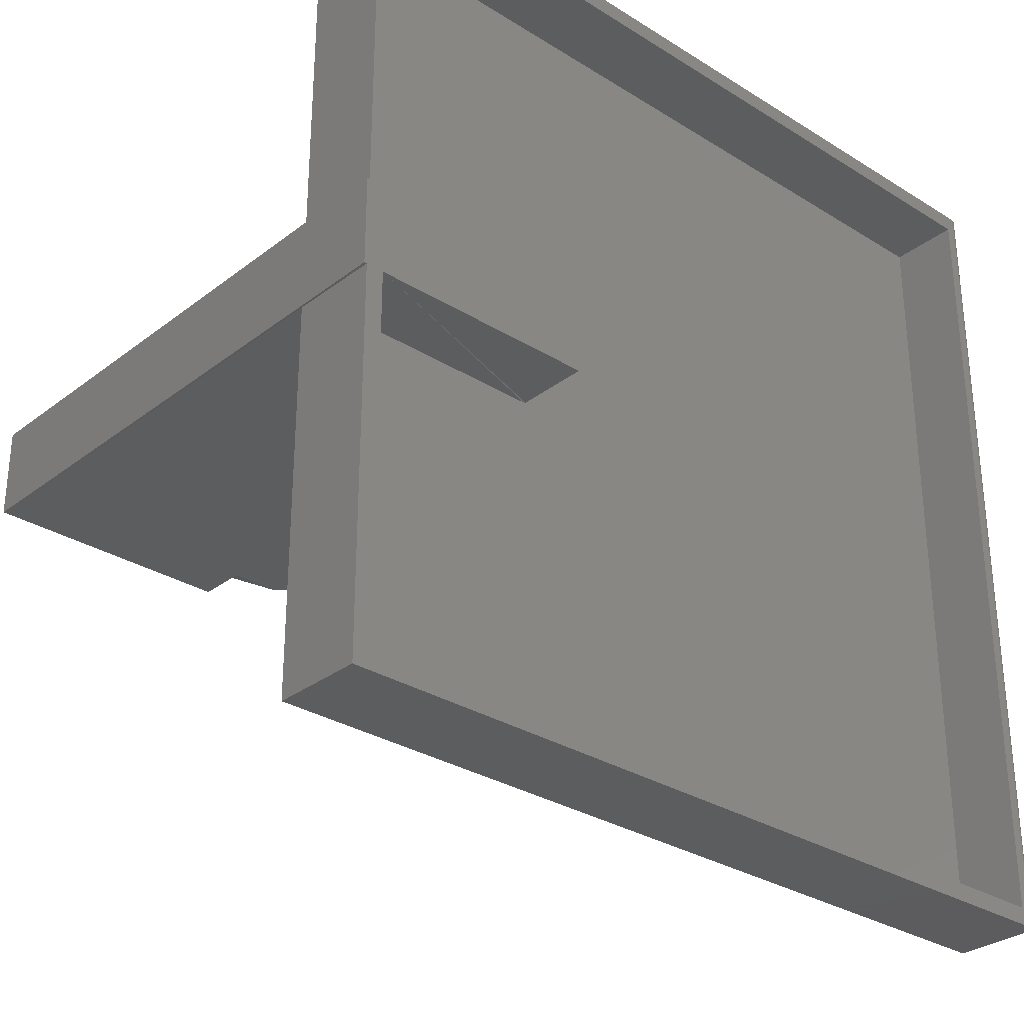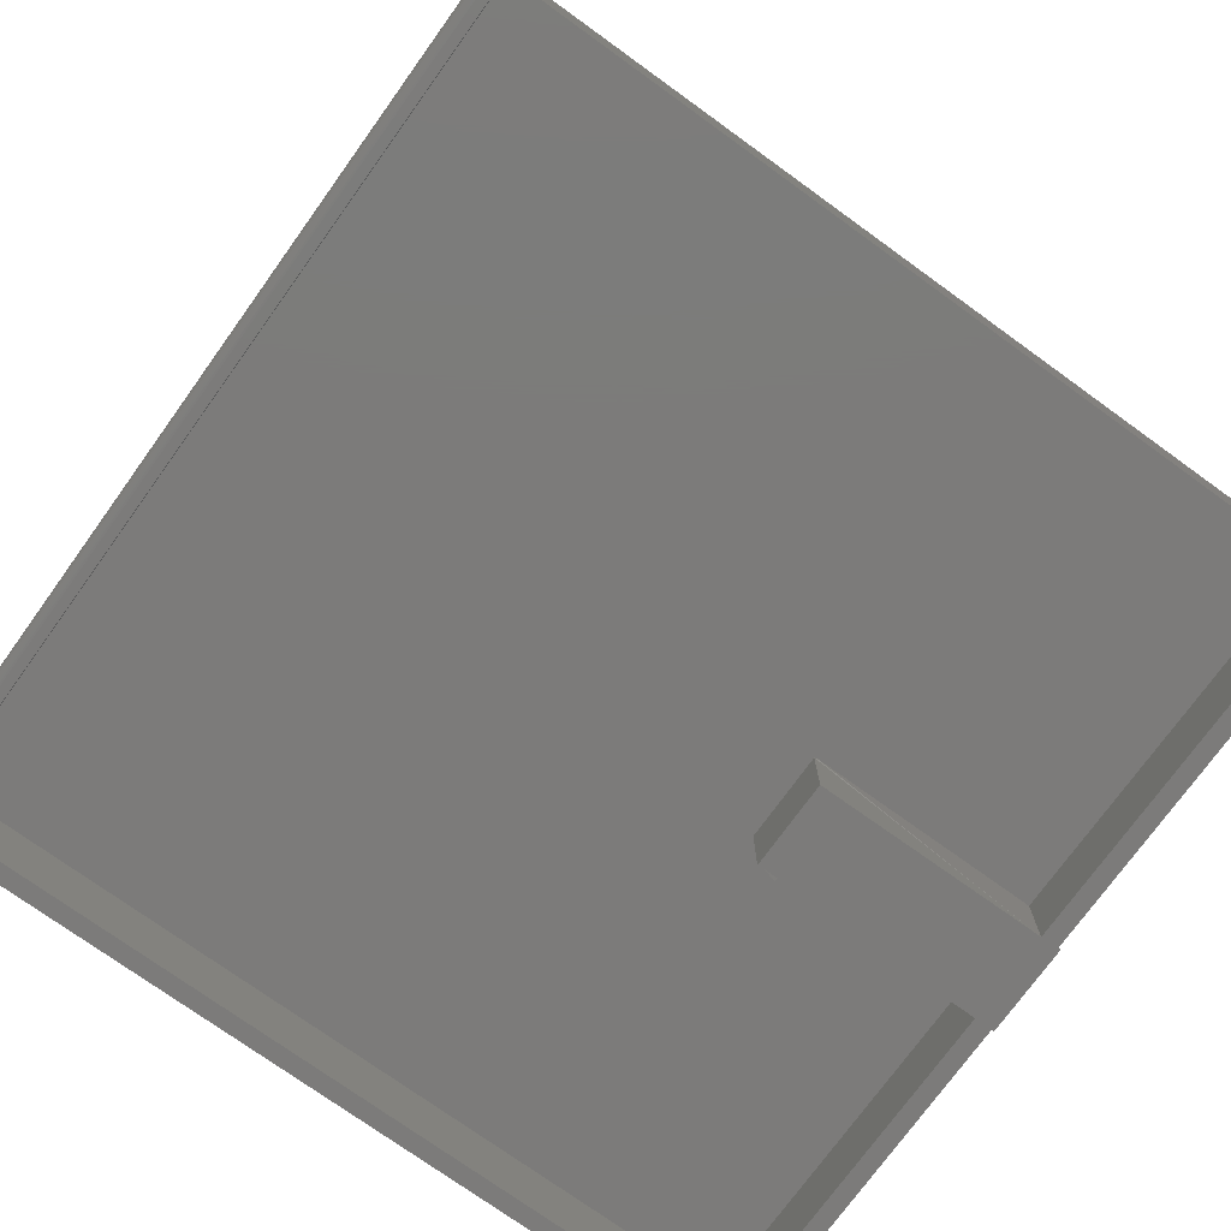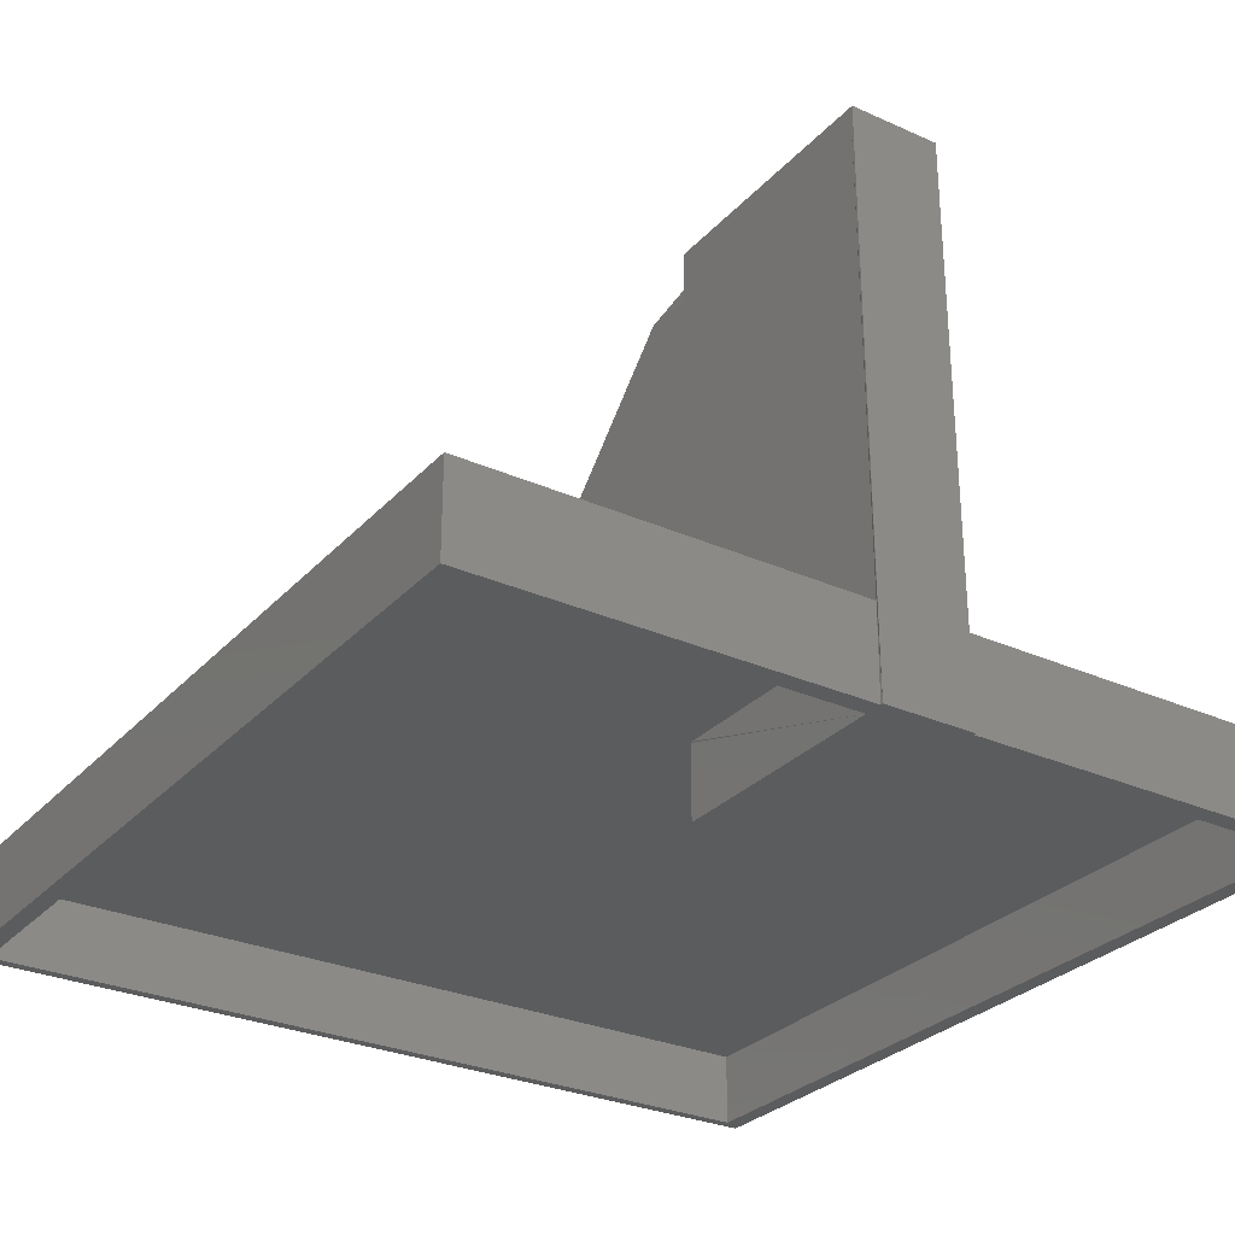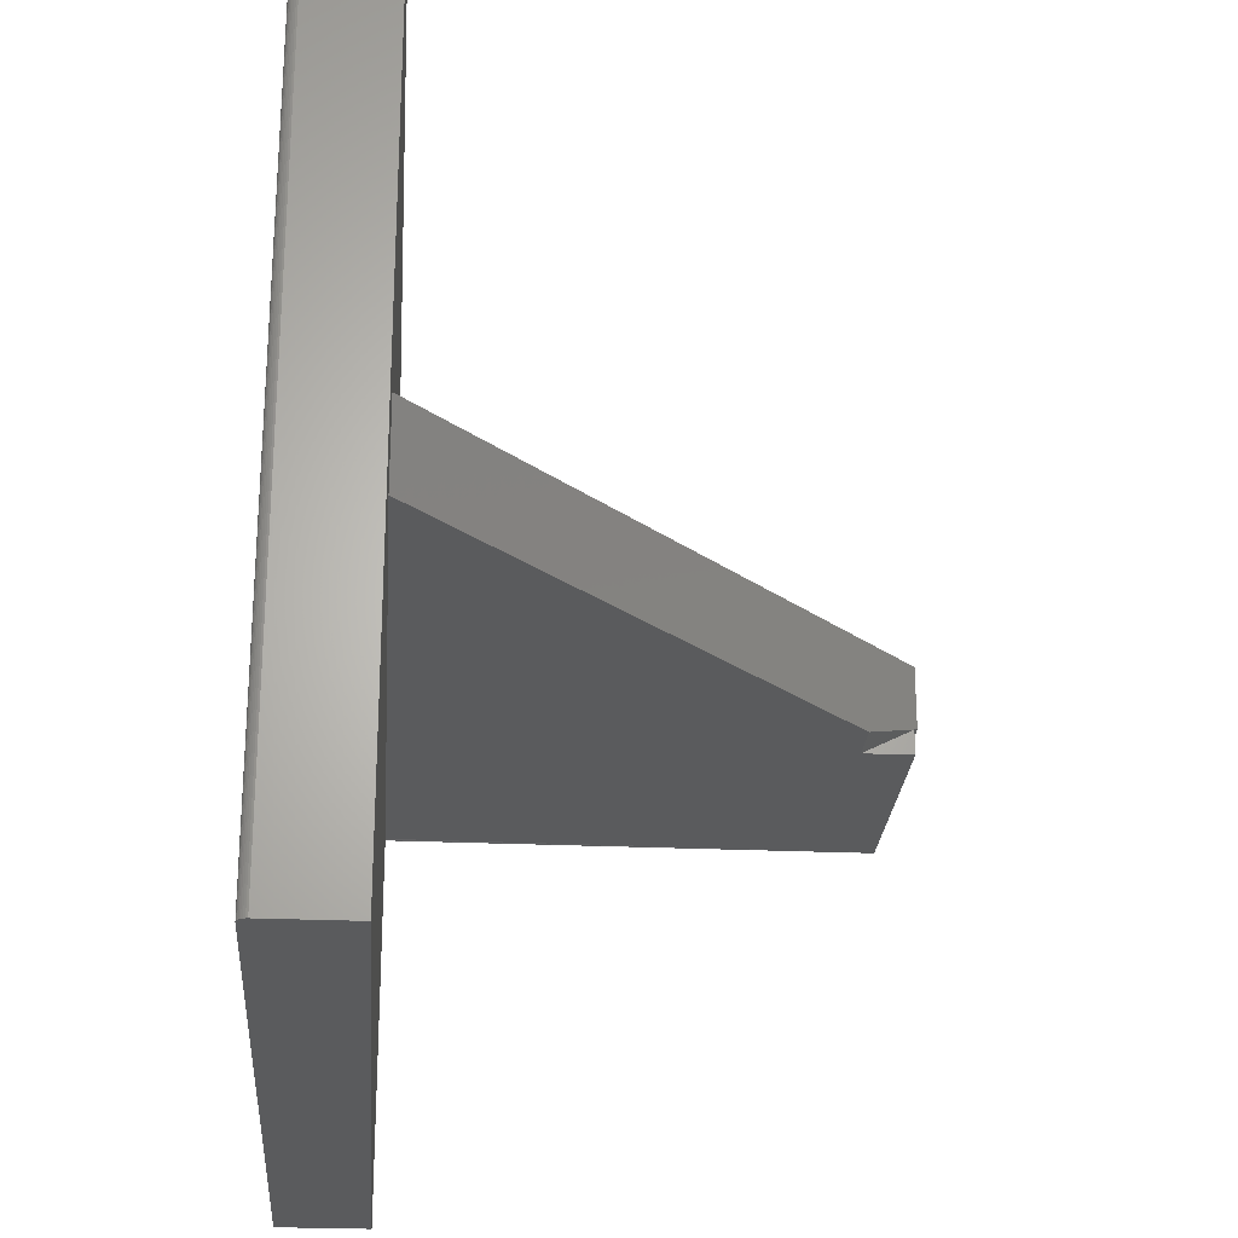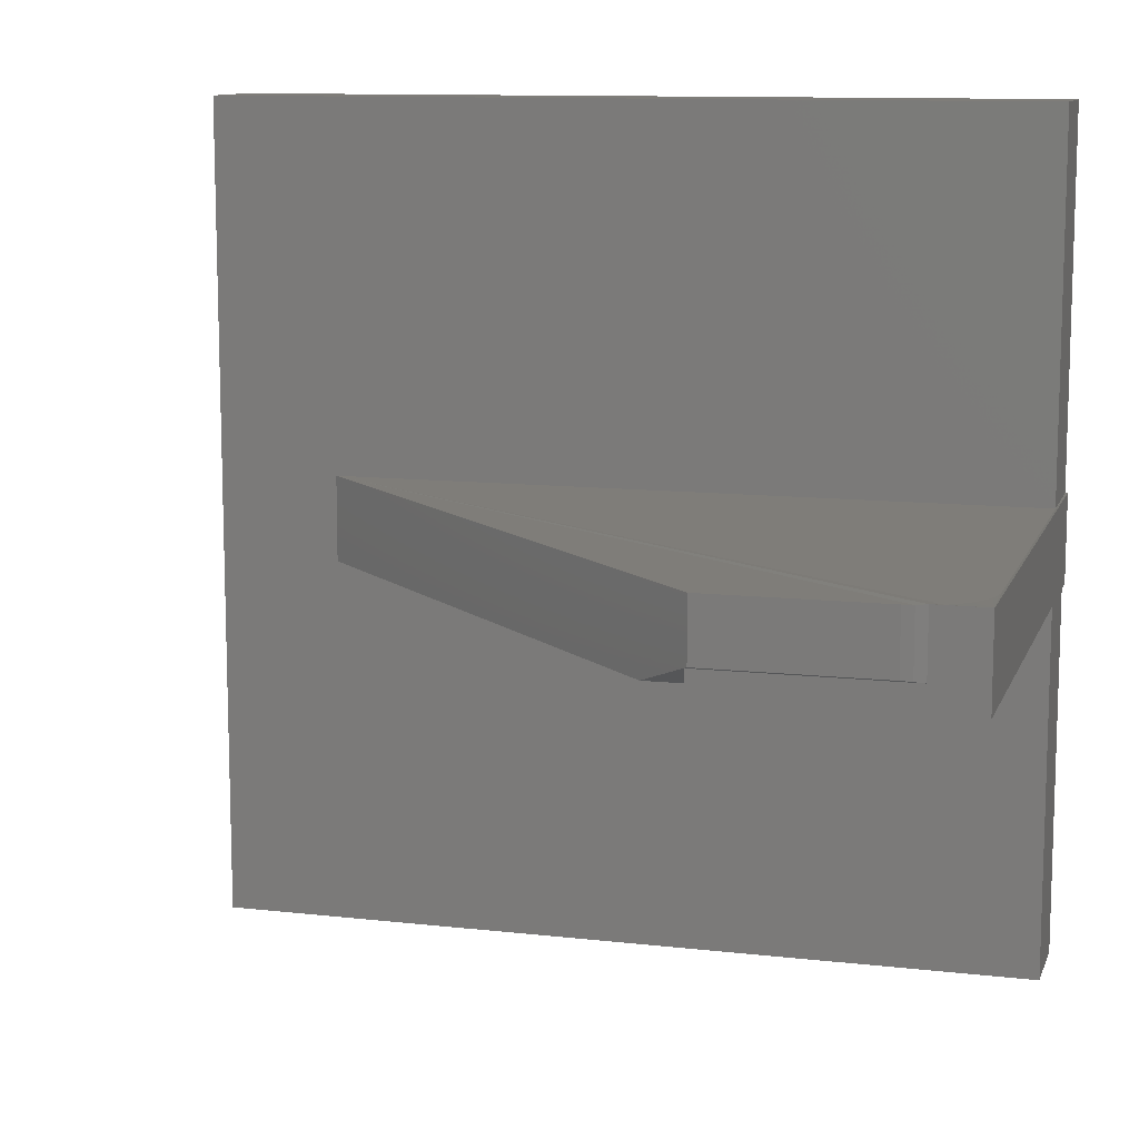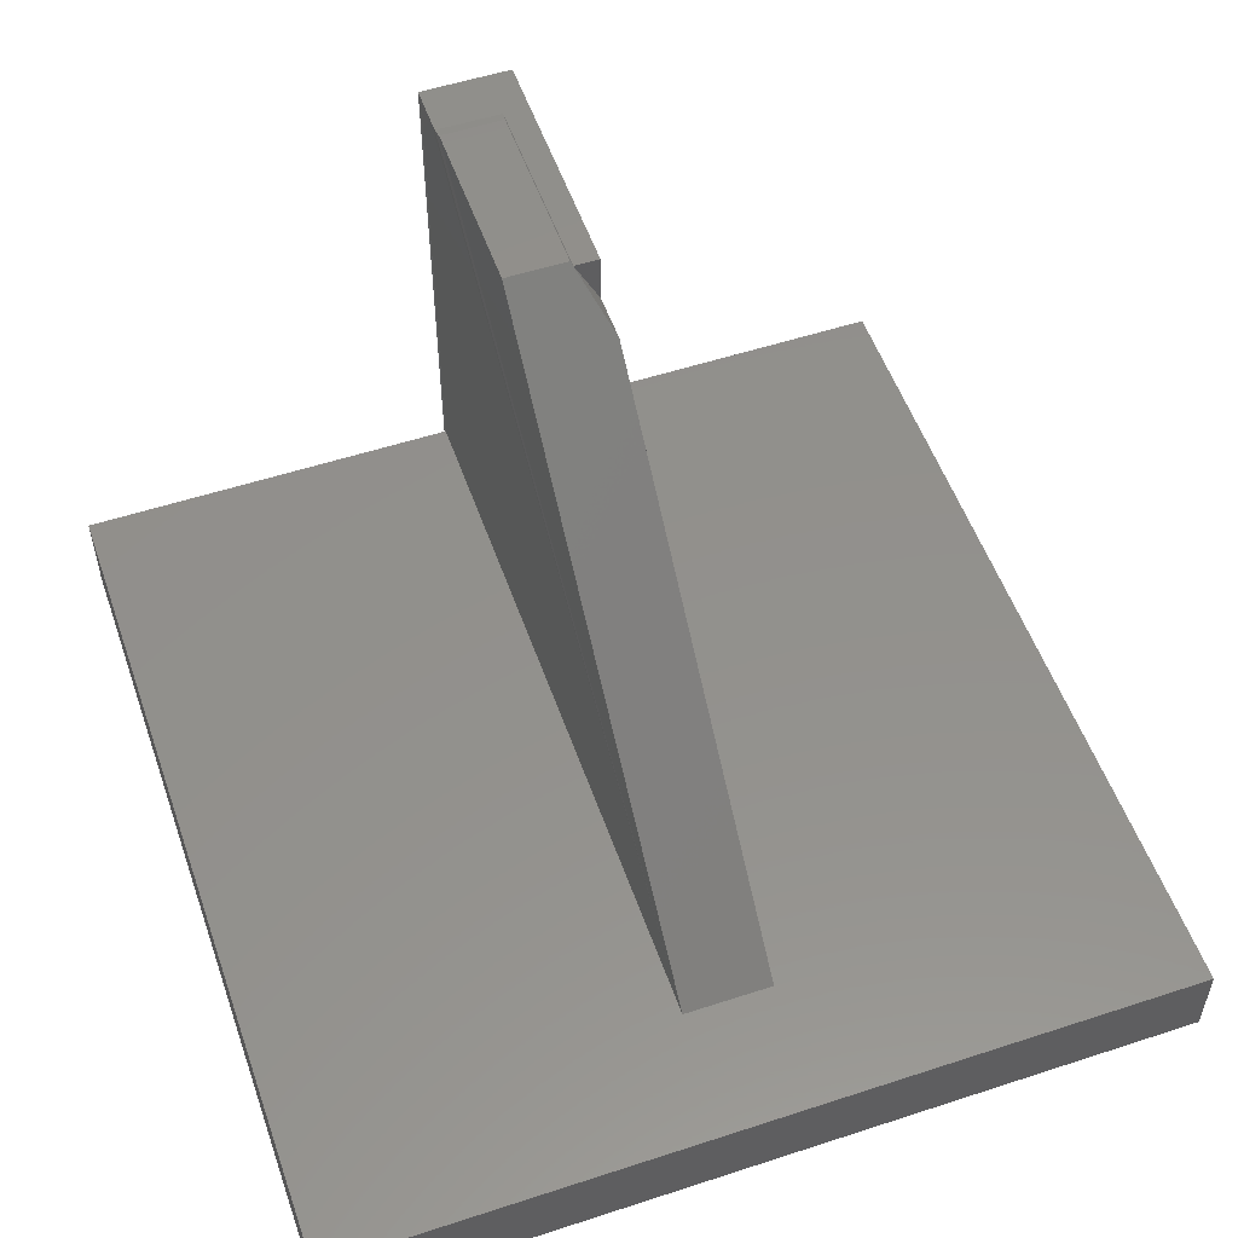
<metadata>
{"format":"stl","ext":"stl","renderer":"f3d","projection":"perspective","resolution":1024,"background":"white","views":[{"elev":-30.3,"azim":137.9,"up":"+Y"},{"elev":-74.8,"azim":-35.8,"up":"+Z"},{"elev":-29.1,"azim":56.5,"up":"+Z"},{"elev":-25.0,"azim":-94.2,"up":"+Y"},{"elev":11.1,"azim":15.7,"up":"+Y"},{"elev":53.9,"azim":-109.2,"up":"+Z"}]}
</metadata>
<code>
# stl→obj: 79 verts, 154 faces
v 9.171e-18 -0.03906 0.07895
v 0 -0.0398 0.5
v -0.2166 -0.03906 0.5
v -0.2188 -0.03906 0.5
v -0.2188 -0.03906 0.4561
v -0.2627 -0.03906 0.4561
v -0.6398 -0.03906 0.07895
v -0.201 -0.03906 -3.362e-17
v -0.01562 0.0398 -4.497e-17
v -0.01562 -0.0398 -4.497e-17
v -0.2188 -0.03906 -3.253e-17
v -0.201 0.03692 -3.362e-17
v -0.2188 0.03692 -3.253e-17
v -0.201 0.0398 -3.362e-17
v -0.7422 -0.375 -4.784e-19
v -0.7422 0.375 -4.784e-19
v -0.7344 0.3594 -9.568e-19
v -0.7344 -0.3594 -9.568e-19
v -0.01562 -0.3594 -4.497e-17
v 0 -0.375 -4.592e-17
v 4.419e-18 -0.0398 -4.592e-17
v 0.002303 -0.0398 -4.607e-17
v -4.419e-18 0.0398 -4.592e-17
v 0.002303 0.0398 -4.607e-17
v -0.01562 0.3594 -4.497e-17
v 0 0.375 -4.592e-17
v 0.002303 0.0398 0.5
v 0.002303 -0.0398 0.5
v -0.04349 0.0398 0.5
v -0.04351 -0.01711 0.5
v -0.2188 -0.01711 0.5
v -0.01562 -0.0398 0.06332
v -0.2166 -0.0398 0.06332
v -0.2188 -0.03906 0.06332
v -0.0625 -0.01562 0.503
v -0.0625 0.03906 0.503
v -0.2158 -0.01562 0.503
v -0.2158 0.03906 0.503
v -0.2188 0.03692 0.06332
v -0.2166 0.03692 0.06332
v -0.2166 0.03692 0.01562
v -0.2166 0.0398 0.06332
v -0.7344 0.3594 0.06332
v -0.01562 0.3594 0.06332
v -0.01562 0.0398 0.06332
v -0.7344 -0.3594 0.06332
v -0.01562 -0.3594 0.06332
v -0.6398 0.03906 0.07895
v -0.0527 -0.01601 0.5022
v -0.2166 0.0398 0.01562
v -0.05288 0.03906 0.5022
v 4.834e-18 -0.375 0.07895
v -0.75 -0.375 0.07895
v -0.75 0.375 0.07895
v 4.834e-18 0.375 0.07895
v 4.973e-19 0.03906 0.07895
v -0.03313 0.03906 0.4956
v -0.02371 0.03906 0.4895
v -0.01555 0.03906 0.4817
v -0.008918 0.03906 0.4726
v -0.004018 0.03906 0.4625
v -0.001013 0.03906 0.4517
v 2.263e-17 0.03906 0.4405
v -0.75 0.375 0.007812
v -0.75 -0.375 0.007812
v -0.7437 0.375 0.0001501
v -0.7452 0.375 0.0005947
v -0.7465 0.375 0.001317
v -0.7477 0.375 0.002288
v -0.7487 0.375 0.003472
v -0.7494 0.375 0.004823
v -0.7498 0.375 0.006288
v -0.7498 -0.375 0.006288
v -0.7494 -0.375 0.004823
v -0.7487 -0.375 0.003472
v -0.7477 -0.375 0.002288
v -0.7465 -0.375 0.001317
v -0.7452 -0.375 0.0005947
v -0.7437 -0.375 0.0001501
f 1 2 3
f 1 3 4
f 1 4 5
f 1 5 6
f 1 6 7
f 8 9 10
f 8 11 9
f 11 12 9
f 11 13 12
f 9 12 14
f 15 16 17
f 15 17 18
f 15 18 19
f 15 19 20
f 21 20 19
f 21 19 10
f 21 10 9
f 21 9 22
f 23 24 22
f 23 22 9
f 23 9 25
f 23 25 26
f 25 17 26
f 26 17 16
f 27 2 28
f 27 29 2
f 2 29 30
f 2 30 3
f 3 30 31
f 3 31 4
f 32 33 10
f 34 11 8
f 34 8 10
f 34 10 33
f 35 36 37
f 37 36 38
f 13 39 40
f 13 40 41
f 13 41 12
f 39 13 34
f 34 13 11
f 5 4 31
f 42 40 39
f 42 39 43
f 42 43 44
f 42 44 45
f 34 33 46
f 46 33 32
f 46 32 47
f 34 46 39
f 39 46 43
f 38 48 7
f 38 7 6
f 38 6 31
f 38 31 37
f 22 28 2
f 22 2 1
f 22 1 21
f 31 6 5
f 30 49 35
f 30 35 37
f 30 37 31
f 42 50 40
f 40 50 41
f 14 12 50
f 50 12 41
f 30 29 51
f 36 35 51
f 51 35 49
f 51 49 30
f 21 1 20
f 20 1 52
f 10 19 32
f 32 19 47
f 52 1 53
f 53 1 7
f 53 7 54
f 54 7 48
f 54 48 55
f 55 48 56
f 14 50 9
f 9 50 42
f 9 42 45
f 48 38 36
f 48 36 51
f 48 51 29
f 48 29 57
f 48 57 58
f 48 58 59
f 48 59 60
f 48 60 61
f 48 61 62
f 48 62 63
f 48 63 56
f 28 22 27
f 27 22 24
f 24 23 56
f 24 56 63
f 24 63 27
f 27 63 62
f 27 62 61
f 27 61 60
f 27 60 59
f 27 59 58
f 27 58 57
f 27 57 29
f 25 9 44
f 44 9 45
f 26 55 23
f 23 55 56
f 54 64 53
f 53 64 65
f 55 26 16
f 55 16 66
f 55 66 67
f 55 67 68
f 55 68 69
f 55 69 70
f 55 70 71
f 55 71 72
f 55 72 64
f 55 64 54
f 52 53 65
f 52 65 73
f 52 73 74
f 52 74 75
f 52 75 76
f 52 76 77
f 52 77 78
f 52 78 79
f 52 79 15
f 52 15 20
f 16 15 66
f 66 15 79
f 66 79 67
f 67 79 78
f 67 78 68
f 68 78 77
f 68 77 69
f 69 77 76
f 69 76 70
f 70 76 75
f 70 75 71
f 71 75 74
f 71 74 72
f 72 74 73
f 72 73 64
f 64 73 65
f 43 46 17
f 17 46 18
f 43 17 44
f 44 17 25
f 46 47 18
f 18 47 19

</code>
